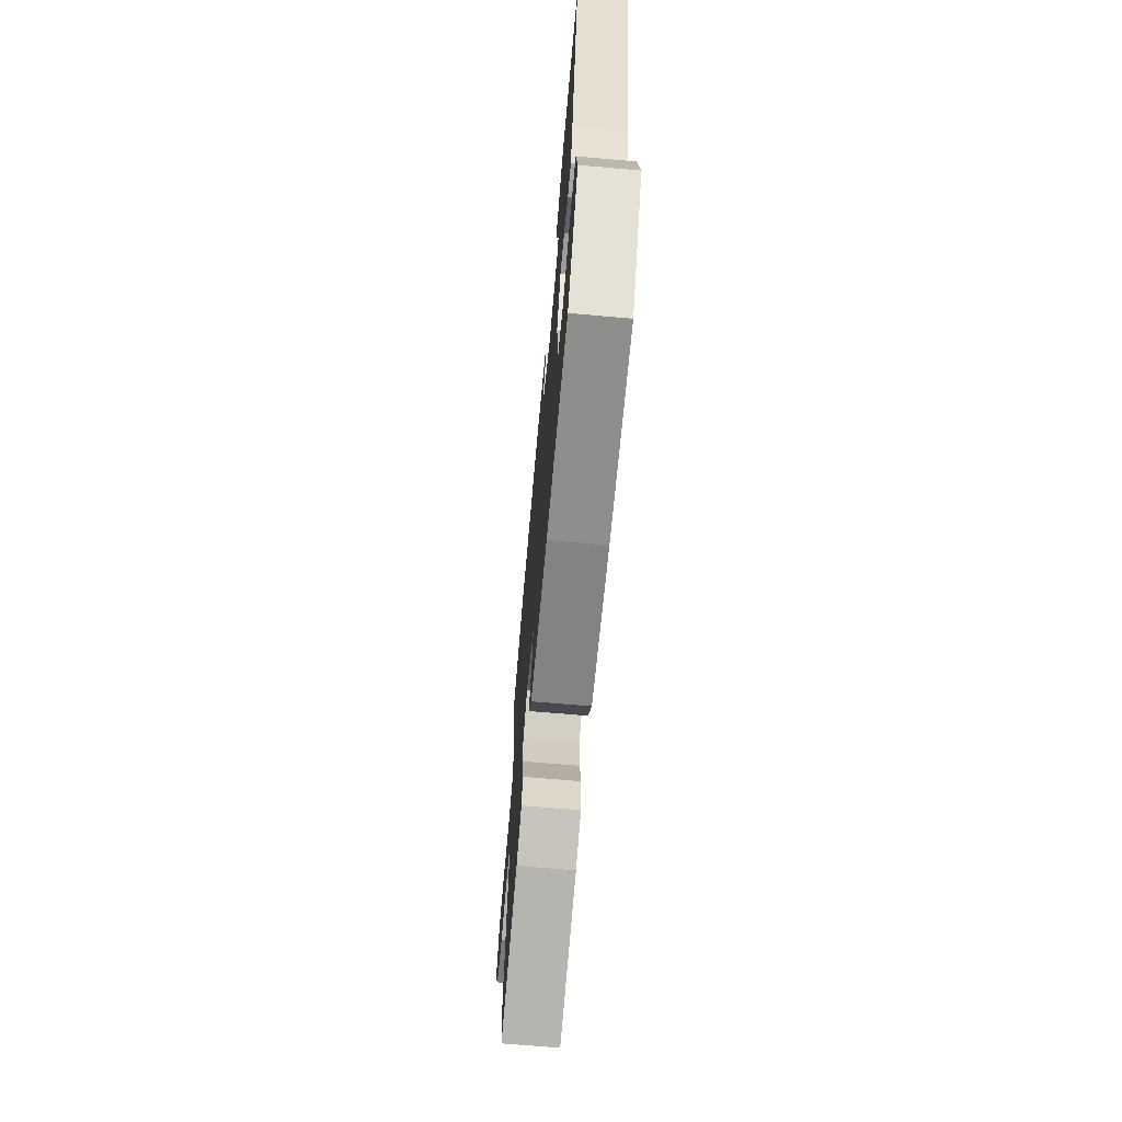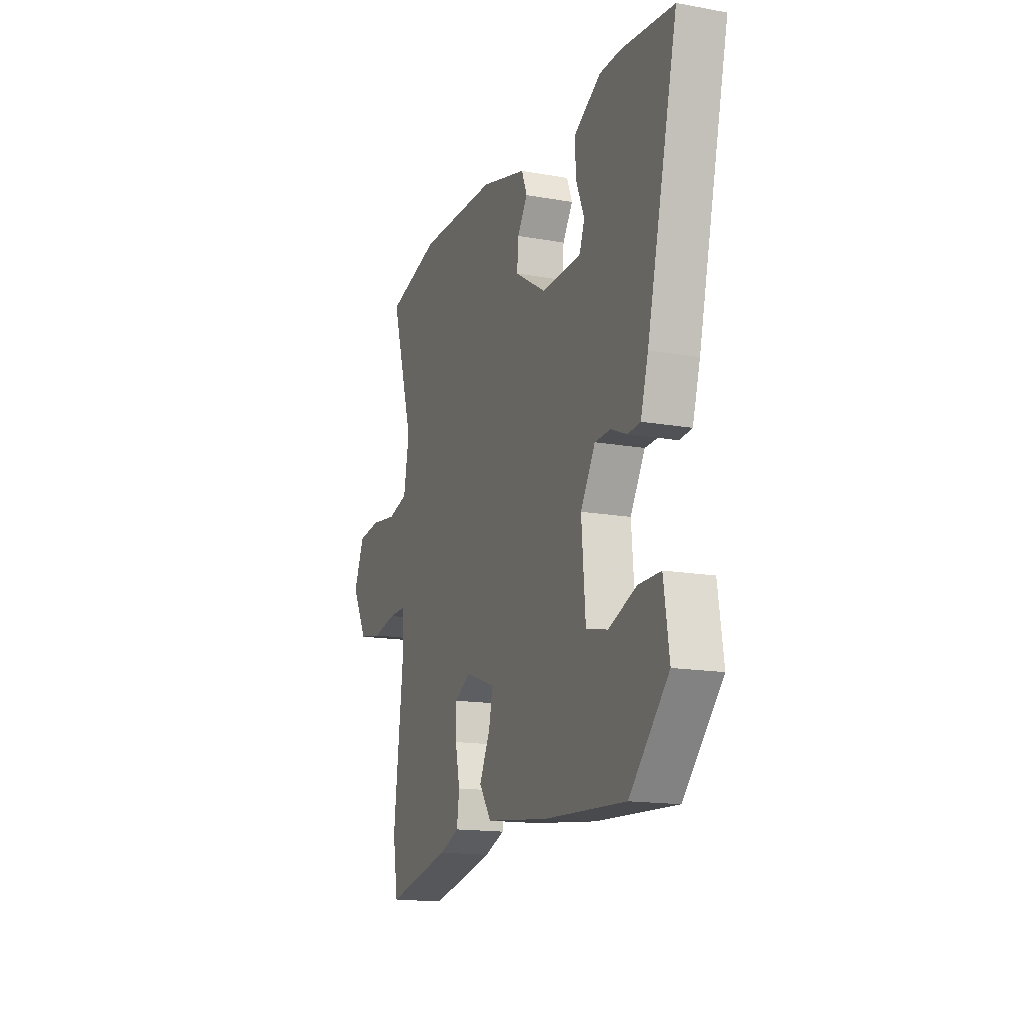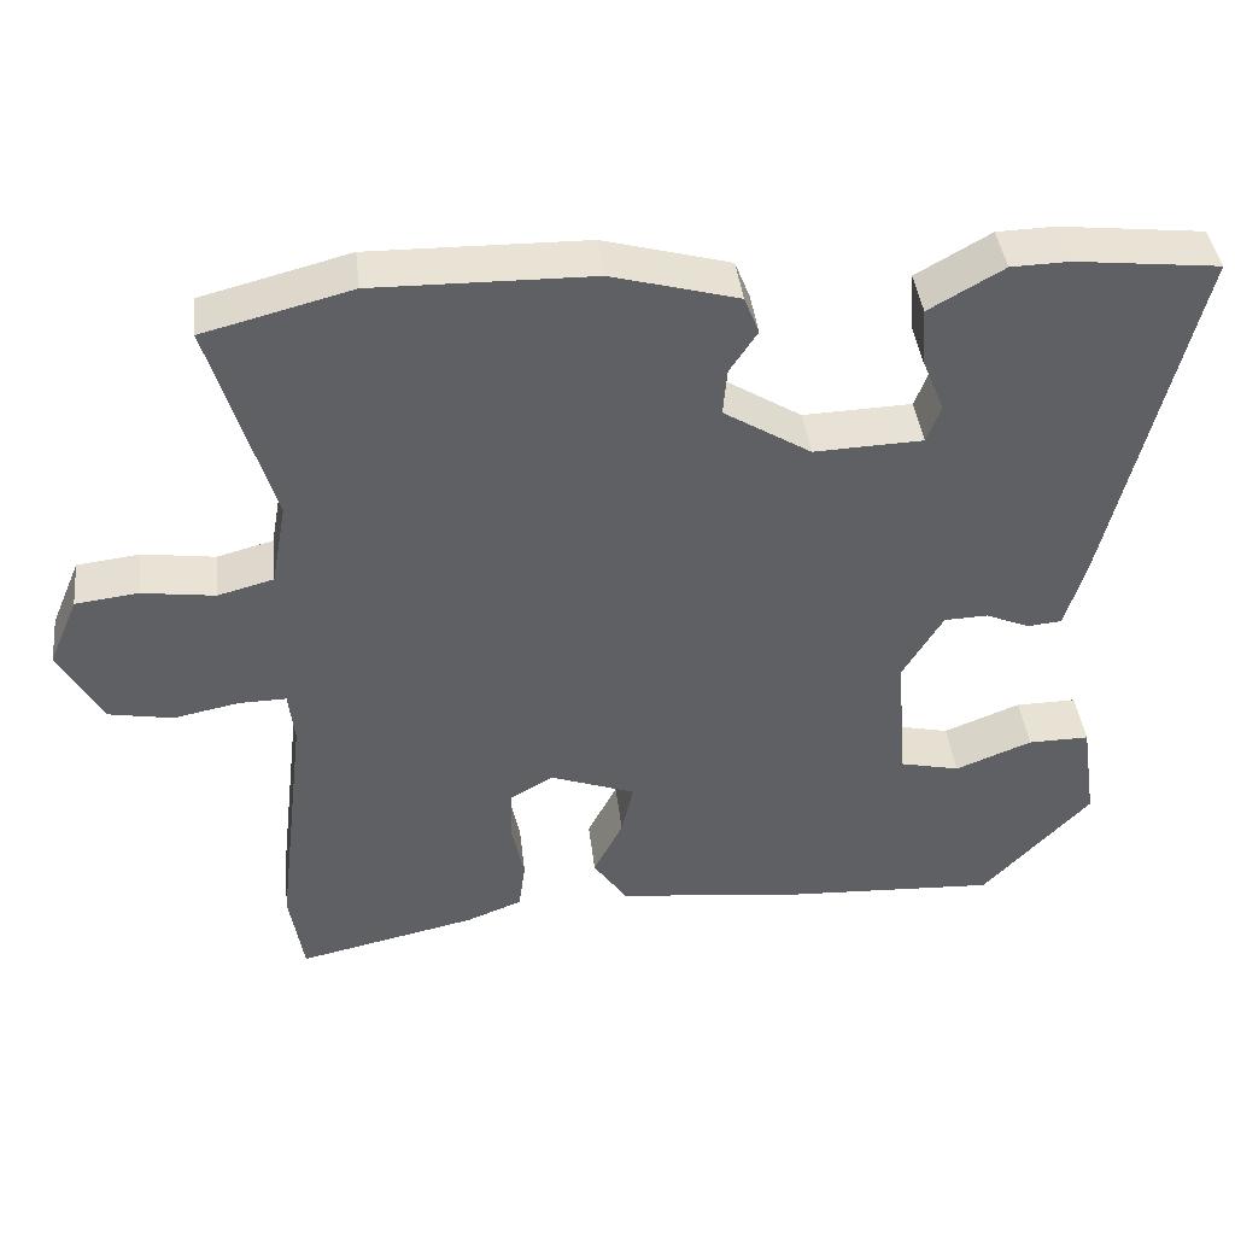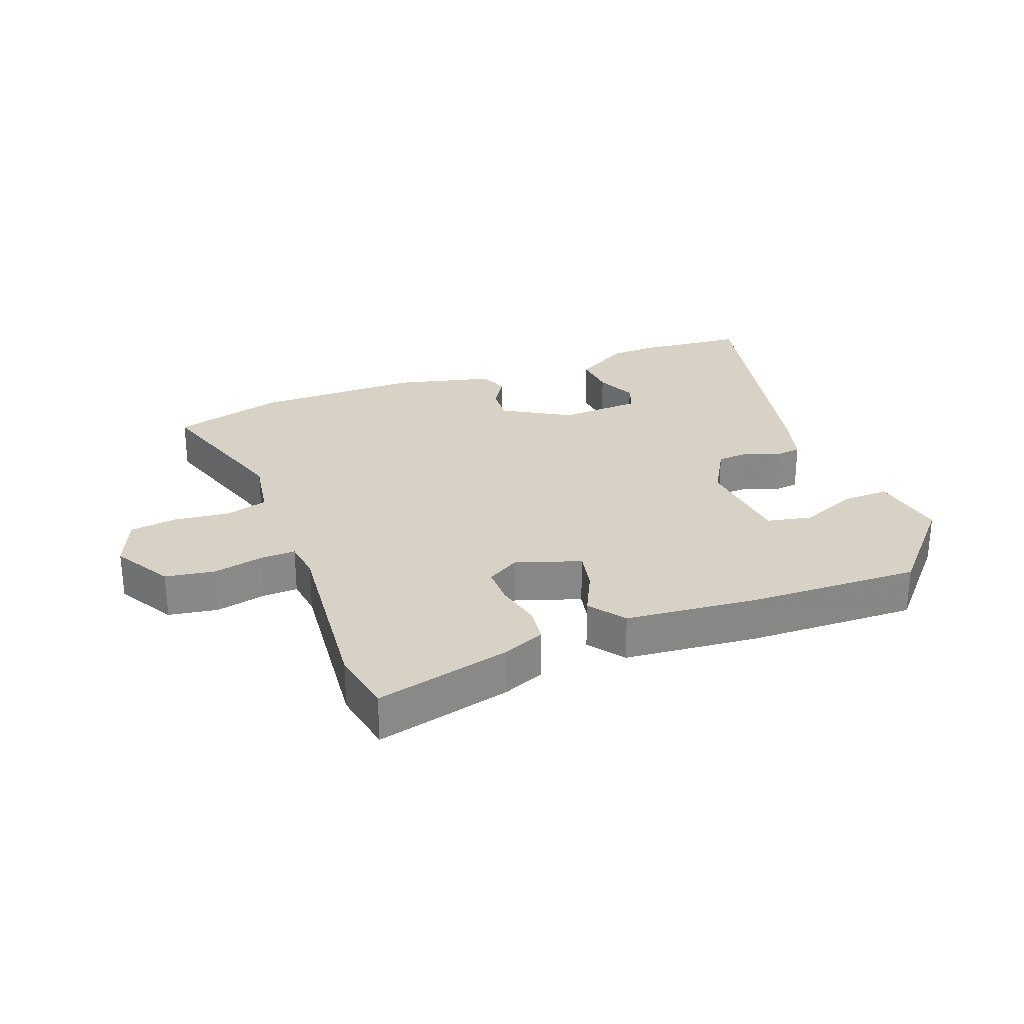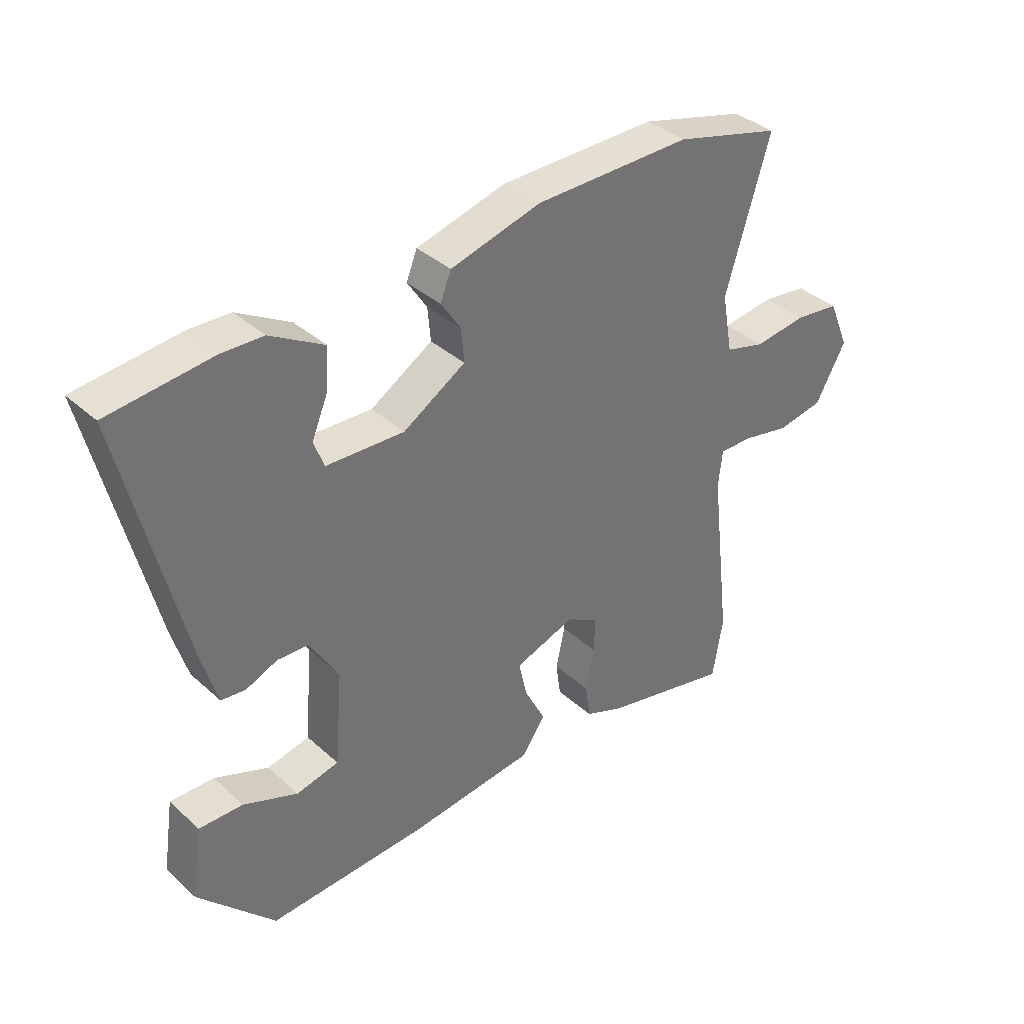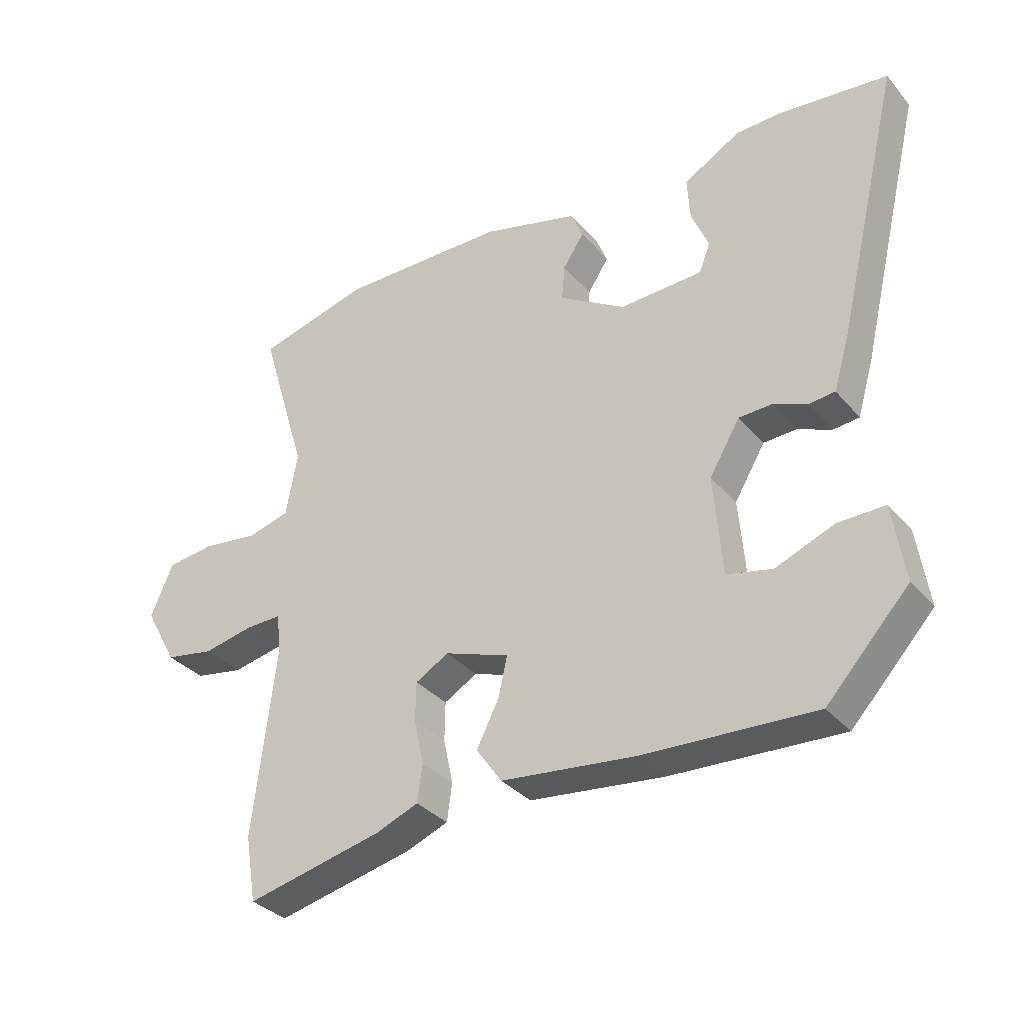
<metadata>
{"format":"obj","ext":"obj","renderer":"f3d","projection":"perspective","resolution":1024,"background":"white","views":[{"elev":-67.7,"azim":-95.0,"up":"+Z"},{"elev":-15.5,"azim":-110.7,"up":"+Z"},{"elev":41.0,"azim":173.5,"up":"+Z"},{"elev":27.6,"azim":158.1,"up":"+Y"},{"elev":36.7,"azim":-40.8,"up":"+Z"},{"elev":-33.6,"azim":-146.0,"up":"+Z"}]}
</metadata>
<code>
v 0.517 0.07 -0.397
v 0.5 0.07 -0.5
v 0.286 0.07 -0.452
v 0.22 0.07 -0.426
v 0.212 0.07 -0.368
v 0.227 0.07 -0.298
v 0.226 0.07 -0.237
v 0.174 0.07 -0.207
v 0.073 0.07 -0.243
v 0.087 0.07 -0.305
v 0.122 0.07 -0.374
v 0.082 0.07 -0.431
v -0.128 0.07 -0.455
v -0.394 0.07 -0.468
v -0.522 0.07 -0.331
v -0.504 0.07 -0.211
v -0.431 0.07 -0.212
v -0.34 0.07 -0.248
v -0.269 0.07 -0.232
v -0.256 0.07 -0.075
v -0.304 0.07 0.005
v -0.356 0.07 0.007
v -0.408 0.07 -0.015
v -0.449 0.07 -0.011
v -0.474 0.07 0.073
v -0.575 0.07 0.492
v -0.403 0.07 0.511
v -0.334 0.07 0.509
v -0.245 0.07 0.458
v -0.249 0.07 0.39
v -0.276 0.07 0.325
v -0.259 0.07 0.28
v -0.129 0.07 0.275
v -0.025 0.07 0.339
v -0.03 0.07 0.395
v -0.063 0.07 0.445
v -0.045 0.07 0.49
v 0.106 0.07 0.531
v 0.367 0.07 0.535
v 0.544 0.07 0.489
v 0.47 0.07 0.244
v 0.488 0.07 0.145
v 0.555 0.07 0.127
v 0.642 0.07 0.139
v 0.717 0.07 0.13
v 0.752 0.07 0.048
v 0.701 0.07 -0.044
v 0.624 0.07 -0.058
v 0.545 0.07 -0.042
v 0.489 0.07 -0.041
v 0.482 0.07 -0.103
v 0.517 0 -0.397
v 0.5 0 -0.5
v 0.286 0 -0.452
v 0.22 0 -0.426
v 0.212 0 -0.368
v 0.227 0 -0.298
v 0.226 0 -0.237
v 0.174 0 -0.207
v 0.073 0 -0.243
v 0.087 0 -0.305
v 0.122 0 -0.374
v 0.082 0 -0.431
v -0.128 0 -0.455
v -0.394 0 -0.468
v -0.522 0 -0.331
v -0.504 0 -0.211
v -0.431 0 -0.212
v -0.34 0 -0.248
v -0.269 0 -0.232
v -0.256 0 -0.075
v -0.304 0 0.005
v -0.356 0 0.007
v -0.408 0 -0.015
v -0.449 0 -0.011
v -0.474 0 0.073
v -0.575 0 0.492
v -0.403 0 0.511
v -0.334 0 0.509
v -0.245 0 0.458
v -0.249 0 0.39
v -0.276 0 0.325
v -0.259 0 0.28
v -0.129 0 0.275
v -0.025 0 0.339
v -0.03 0 0.395
v -0.063 0 0.445
v -0.045 0 0.49
v 0.106 0 0.531
v 0.367 0 0.535
v 0.544 0 0.489
v 0.47 0 0.244
v 0.488 0 0.145
v 0.555 0 0.127
v 0.642 0 0.139
v 0.717 0 0.13
v 0.752 0 0.048
v 0.701 0 -0.044
v 0.624 0 -0.058
v 0.545 0 -0.042
v 0.489 0 -0.041
v 0.482 0 -0.103
f 47 48 49
f 46 47 49
f 45 46 49
f 44 45 49
f 43 44 49
f 42 43 49 50
f 41 42 50 51
f 39 40 41
f 38 39 41
f 37 38 41
f 36 37 41
f 35 36 41
f 34 35 41 51
f 29 30 31
f 28 29 31
f 27 28 31
f 26 27 31
f 25 26 31
f 24 25 31
f 24 31 32
f 23 24 32
f 22 23 32
f 21 22 32 33
f 16 17 18
f 15 16 18
f 14 15 18
f 13 14 18
f 12 13 18
f 12 18 19
f 11 12 19
f 10 11 19
f 9 10 19 20
f 4 5 6
f 3 4 6
f 2 3 6
f 1 2 6
f 51 1 6
f 51 6 7
f 34 51 7 8
f 21 33 34
f 20 21 34
f 9 20 34
f 8 9 34
f 100 99 98
f 100 98 97
f 100 97 96
f 100 96 95
f 100 95 94
f 101 100 94 93
f 102 101 93 92
f 92 91 90
f 92 90 89
f 92 89 88
f 92 88 87
f 92 87 86
f 102 92 86 85
f 82 81 80
f 82 80 79
f 82 79 78
f 82 78 77
f 82 77 76
f 82 76 75
f 83 82 75
f 83 75 74
f 83 74 73
f 84 83 73 72
f 69 68 67
f 69 67 66
f 69 66 65
f 69 65 64
f 69 64 63
f 70 69 63
f 70 63 62
f 70 62 61
f 71 70 61 60
f 57 56 55
f 57 55 54
f 57 54 53
f 57 53 52
f 57 52 102
f 58 57 102
f 59 58 102 85
f 85 84 72
f 85 72 71
f 85 71 60
f 85 60 59
f 1 52 53 2
f 2 53 54 3
f 3 54 55 4
f 4 55 56 5
f 5 56 57 6
f 6 57 58 7
f 7 58 59 8
f 8 59 60 9
f 9 60 61 10
f 10 61 62 11
f 11 62 63 12
f 12 63 64 13
f 13 64 65 14
f 14 65 66 15
f 15 66 67 16
f 16 67 68 17
f 17 68 69 18
f 18 69 70 19
f 19 70 71 20
f 20 71 72 21
f 21 72 73 22
f 22 73 74 23
f 23 74 75 24
f 24 75 76 25
f 25 76 77 26
f 26 77 78 27
f 27 78 79 28
f 28 79 80 29
f 29 80 81 30
f 30 81 82 31
f 31 82 83 32
f 32 83 84 33
f 33 84 85 34
f 34 85 86 35
f 35 86 87 36
f 36 87 88 37
f 37 88 89 38
f 38 89 90 39
f 39 90 91 40
f 40 91 92 41
f 41 92 93 42
f 42 93 94 43
f 43 94 95 44
f 44 95 96 45
f 45 96 97 46
f 46 97 98 47
f 47 98 99 48
f 48 99 100 49
f 49 100 101 50
f 50 101 102 51
f 51 102 52 1

</code>
